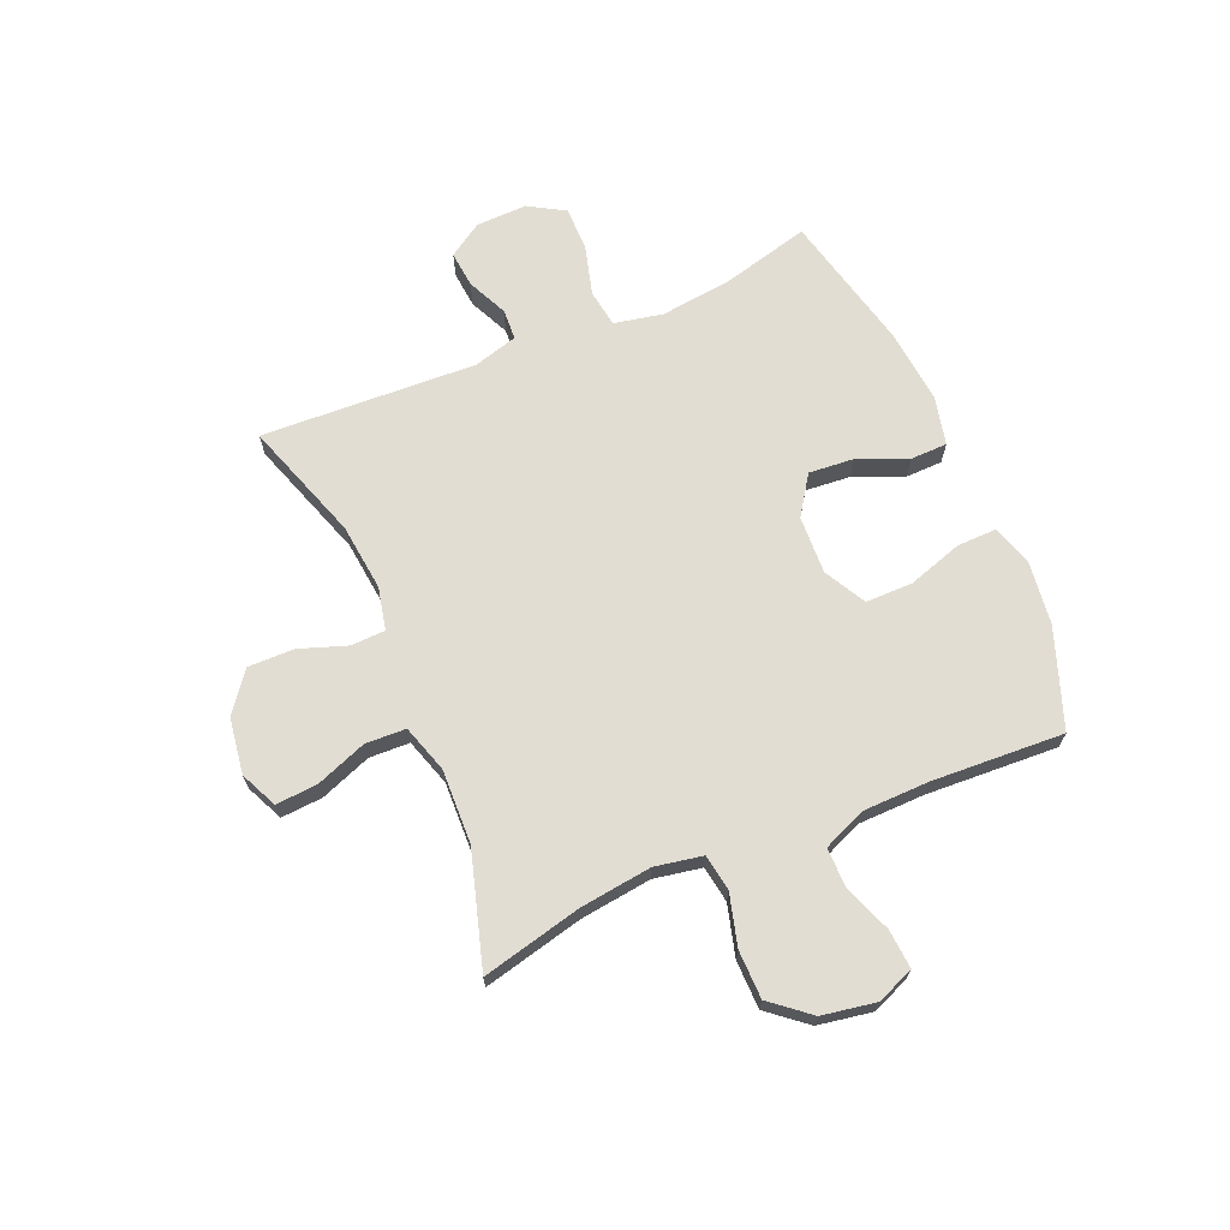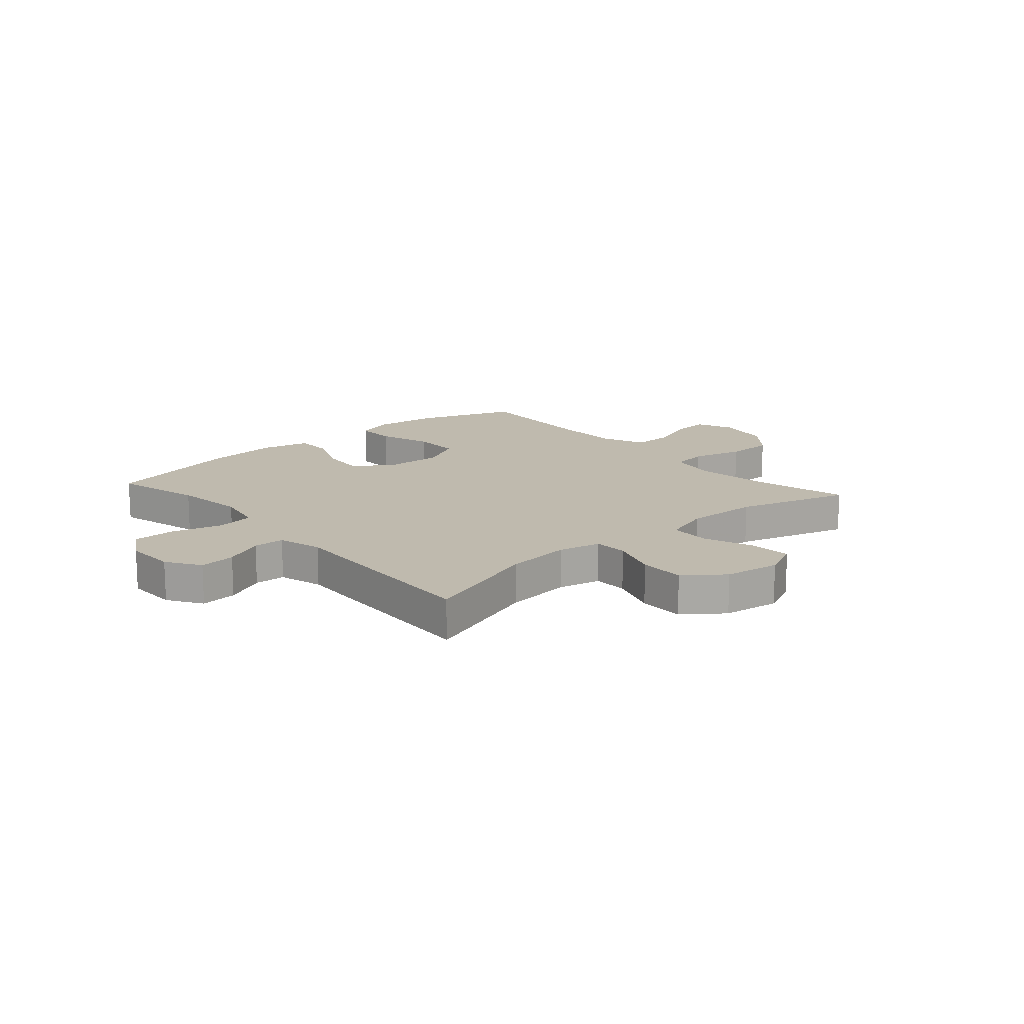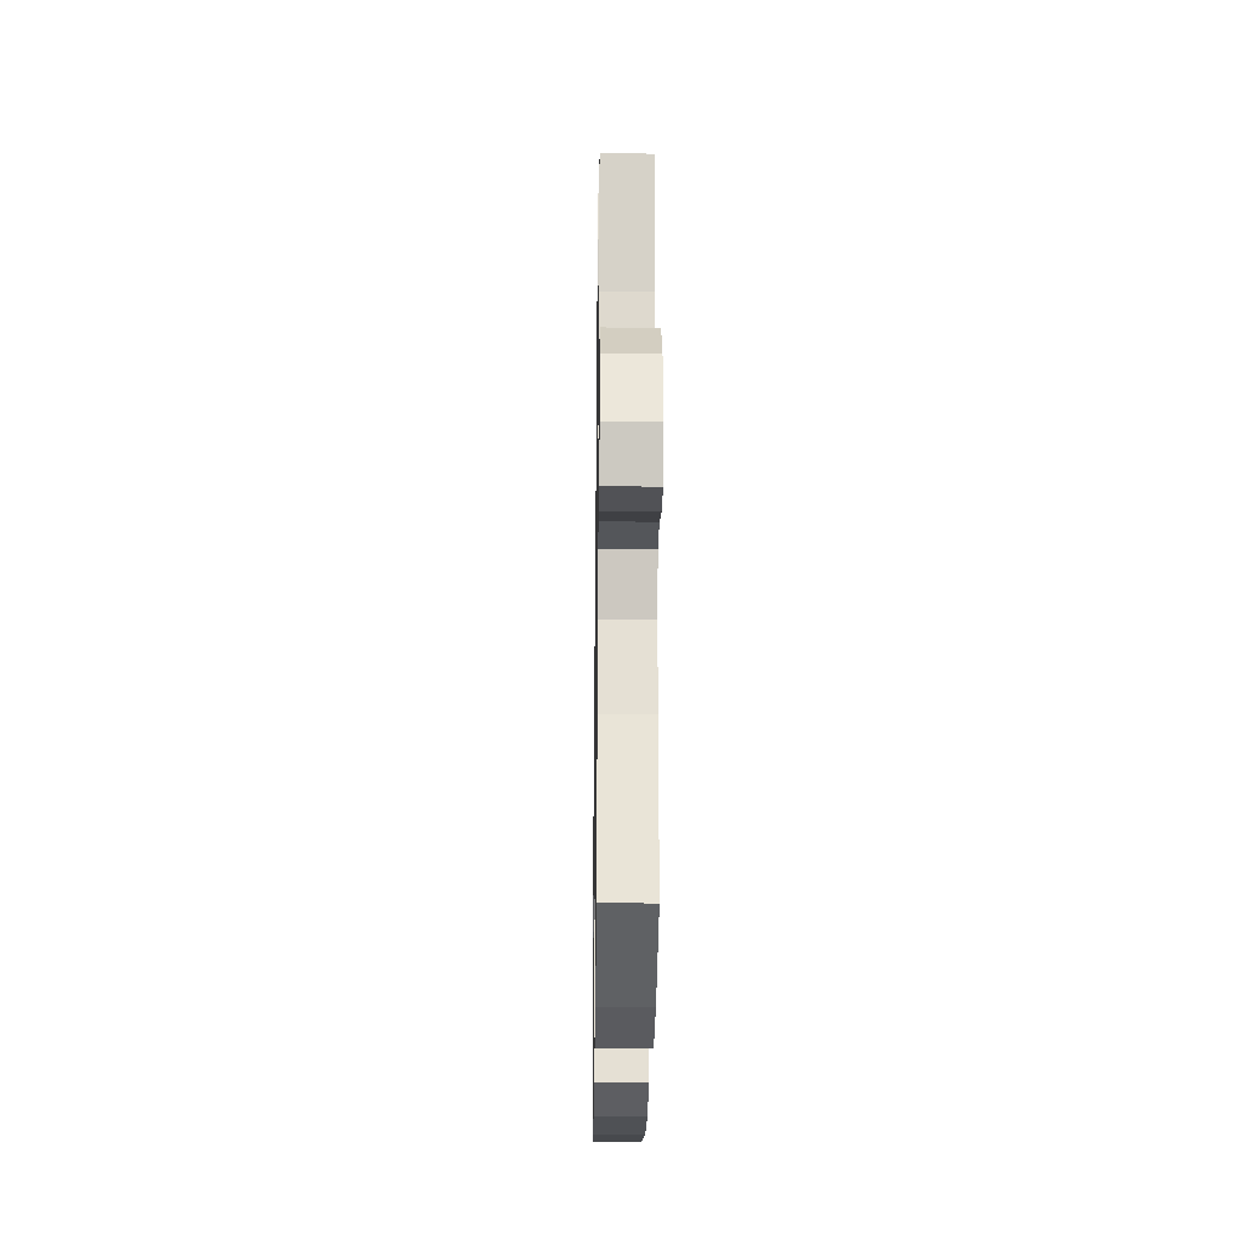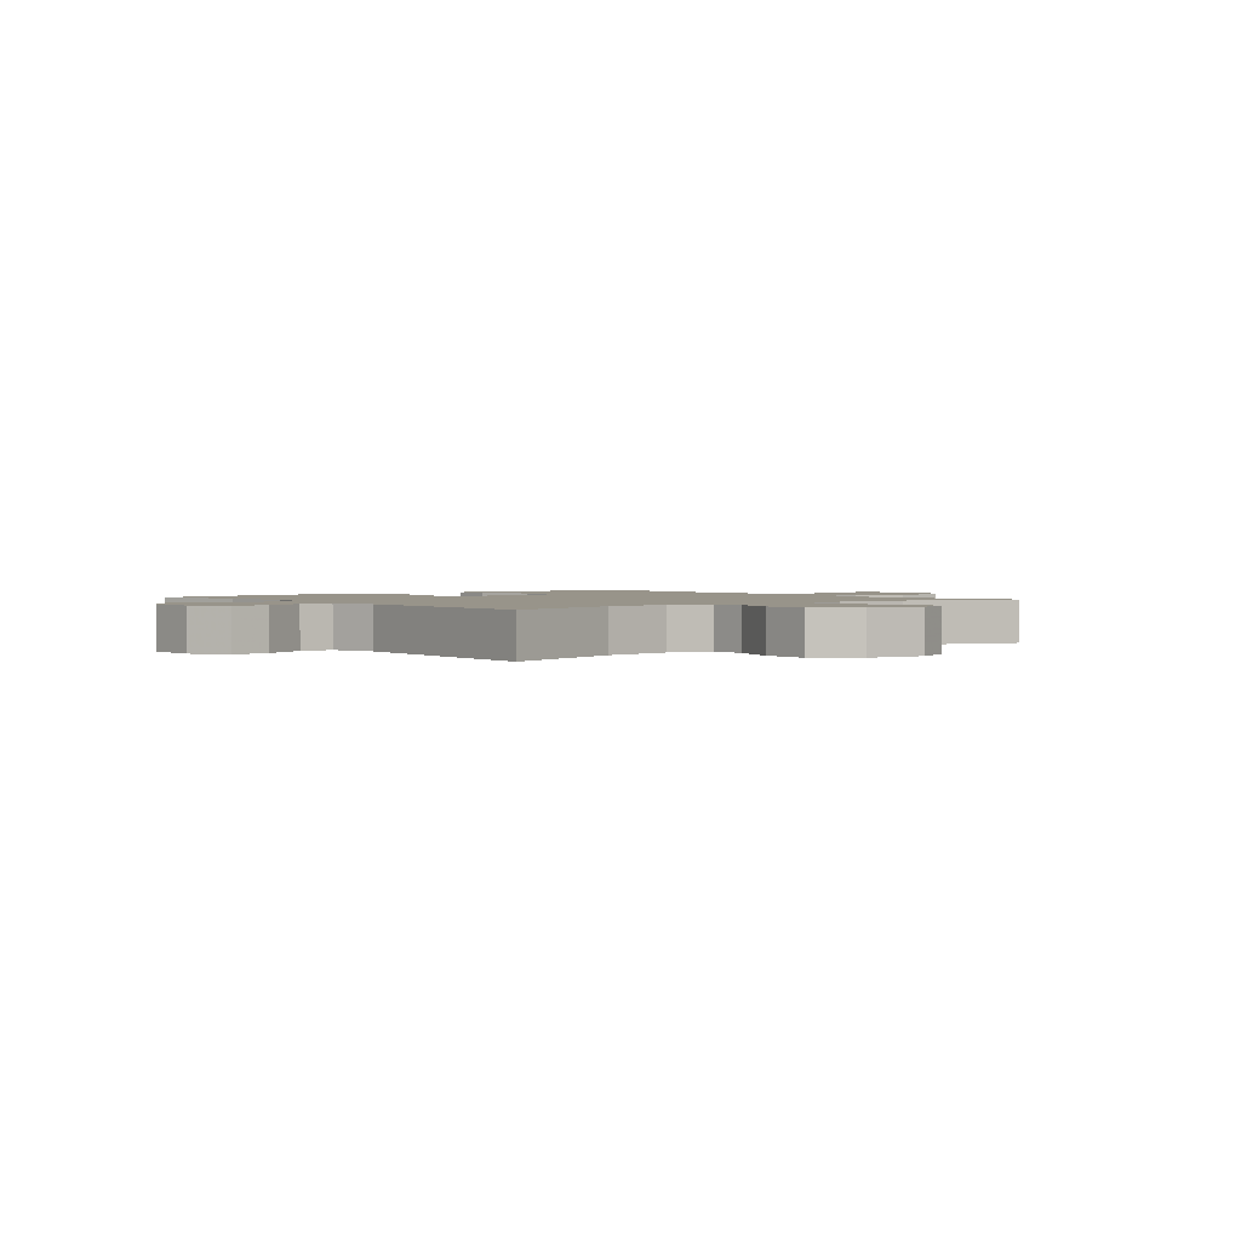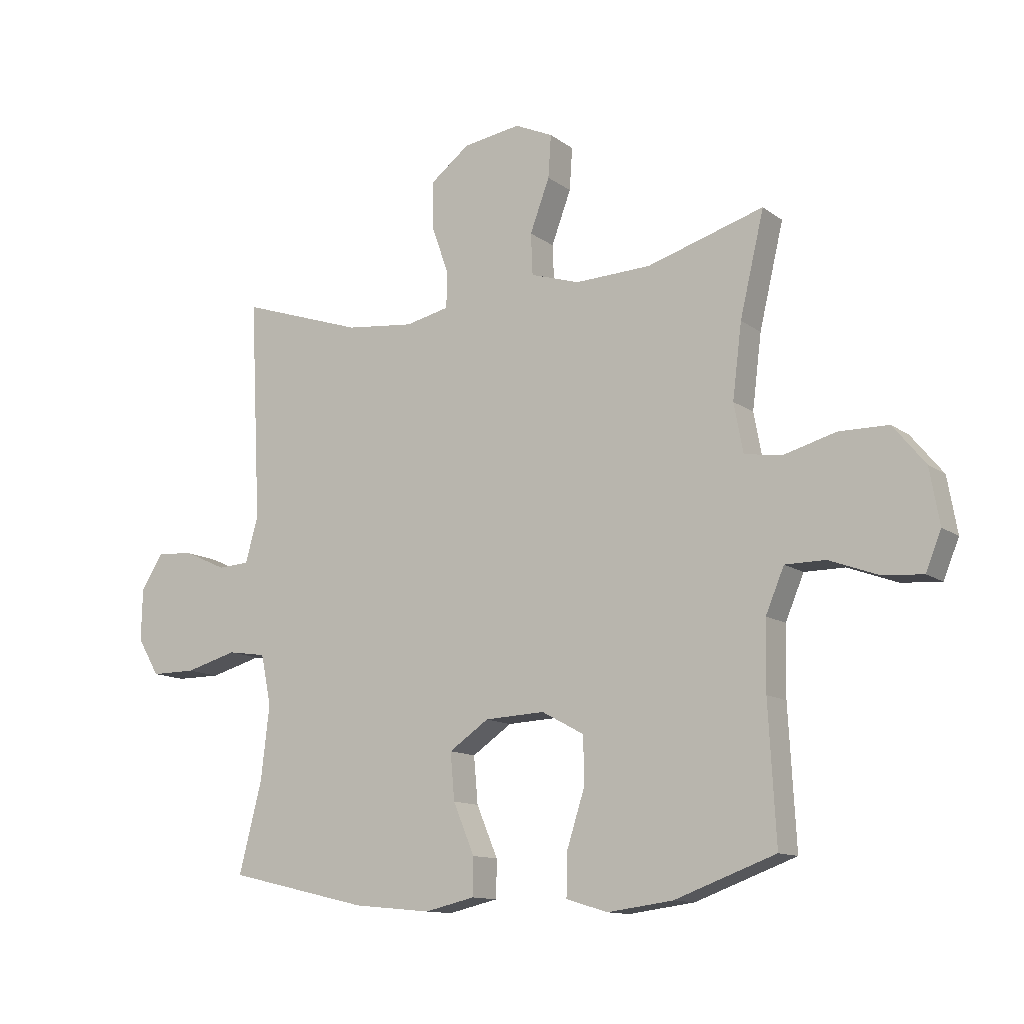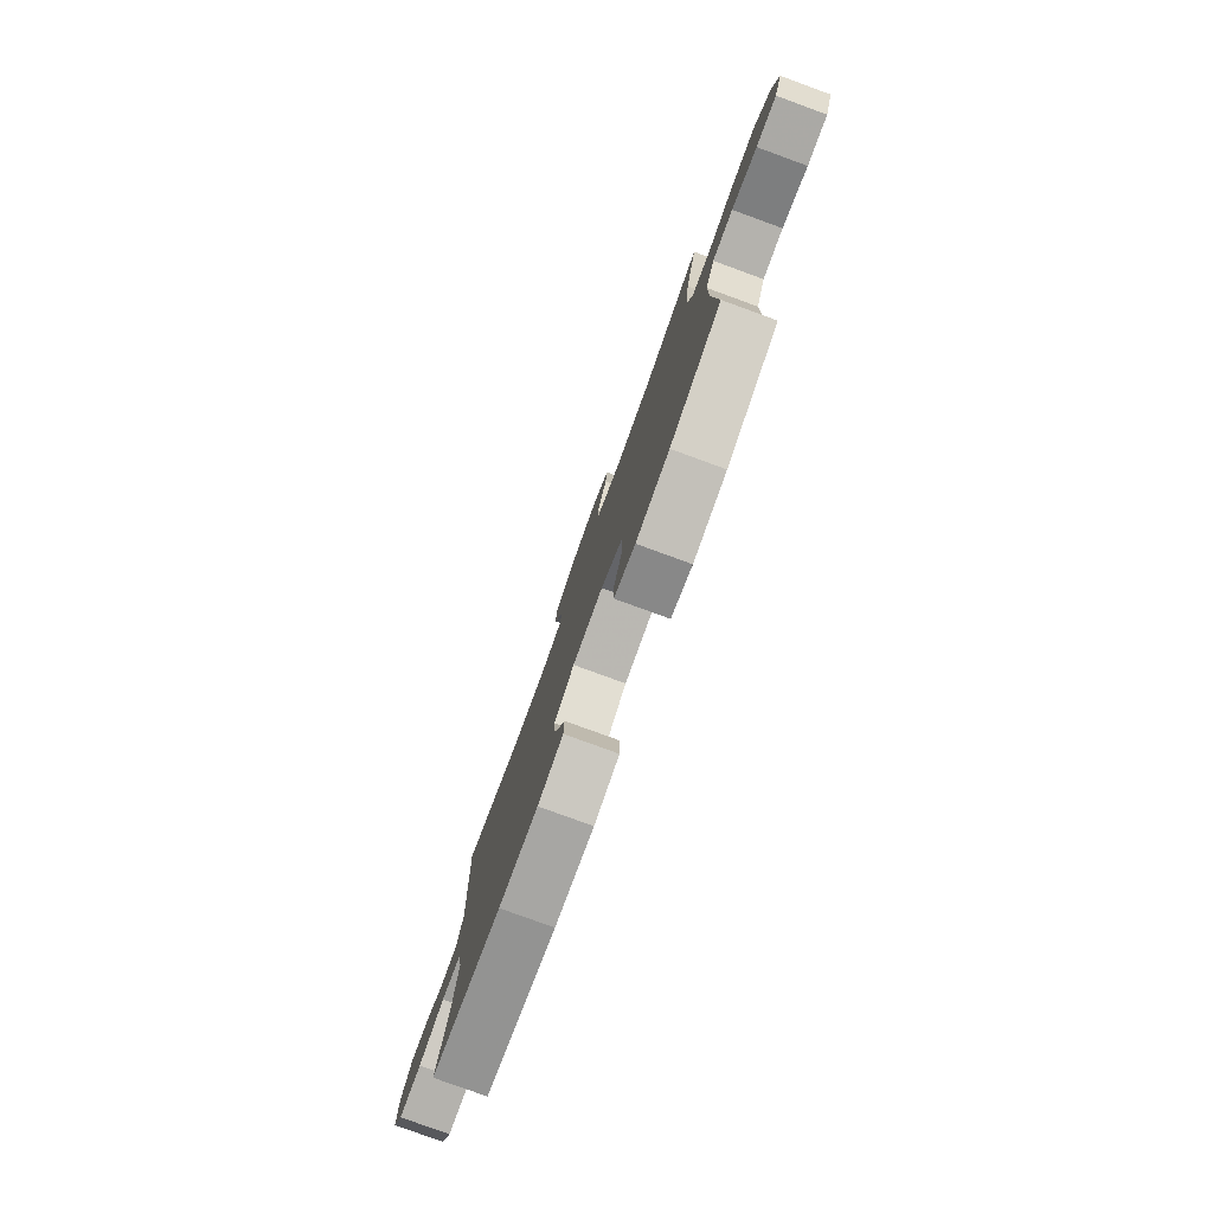
<metadata>
{"format":"obj","ext":"obj","renderer":"f3d","projection":"perspective","resolution":1024,"background":"white","views":[{"elev":68.2,"azim":66.8,"up":"+Y"},{"elev":15.5,"azim":-41.4,"up":"+Y"},{"elev":-25.4,"azim":89.2,"up":"+Z"},{"elev":1.8,"azim":-38.5,"up":"+Y"},{"elev":-12.2,"azim":31.7,"up":"+Z"},{"elev":-79.6,"azim":70.0,"up":"+Z"}]}
</metadata>
<code>
v 0.5 0.07 -0.5
v 0.325 0.07 -0.564
v 0.211 0.07 -0.579
v 0.139 0.07 -0.557
v 0.14 0.07 -0.485
v 0.171 0.07 -0.388
v 0.171 0.07 -0.304
v 0.097 0.07 -0.264
v -0.007 0.07 -0.269
v -0.076 0.07 -0.316
v -0.069 0.07 -0.397
v -0.032 0.07 -0.485
v -0.033 0.07 -0.55
v -0.12 0.07 -0.57
v -0.255 0.07 -0.557
v -0.5 0.07 -0.5
v -0.46 0.07 -0.343
v -0.445 0.07 -0.215
v -0.463 0.07 -0.128
v -0.53 0.07 -0.118
v -0.62 0.07 -0.143
v -0.698 0.07 -0.143
v -0.736 0.07 -0.079
v -0.734 0.07 0.012
v -0.695 0.07 0.073
v -0.63 0.07 0.067
v -0.558 0.07 0.034
v -0.503 0.07 0.037
v -0.481 0.07 0.116
v -0.5 0.07 0.5
v -0.285 0.07 0.428
v -0.166 0.07 0.415
v -0.09 0.07 0.432
v -0.088 0.07 0.493
v -0.118 0.07 0.578
v -0.119 0.07 0.66
v -0.05 0.07 0.713
v 0.05 0.07 0.728
v 0.116 0.07 0.698
v 0.111 0.07 0.624
v 0.077 0.07 0.533
v 0.08 0.07 0.461
v 0.165 0.07 0.434
v 0.297 0.07 0.439
v 0.5 0.07 0.5
v 0.458 0.07 0.322
v 0.442 0.07 0.194
v 0.458 0.07 0.109
v 0.523 0.07 0.099
v 0.614 0.07 0.124
v 0.7 0.07 0.123
v 0.756 0.07 0.055
v 0.773 0.07 -0.041
v 0.746 0.07 -0.107
v 0.677 0.07 -0.102
v 0.591 0.07 -0.07
v 0.521 0.07 -0.07
v 0.489 0.07 -0.146
v 0.487 0.07 -0.265
v 0.5 0 -0.5
v 0.325 0 -0.564
v 0.211 0 -0.579
v 0.139 0 -0.557
v 0.14 0 -0.485
v 0.171 0 -0.388
v 0.171 0 -0.304
v 0.097 0 -0.264
v -0.007 0 -0.269
v -0.076 0 -0.316
v -0.069 0 -0.397
v -0.032 0 -0.485
v -0.033 0 -0.55
v -0.12 0 -0.57
v -0.255 0 -0.557
v -0.5 0 -0.5
v -0.46 0 -0.343
v -0.445 0 -0.215
v -0.463 0 -0.128
v -0.53 0 -0.118
v -0.62 0 -0.143
v -0.698 0 -0.143
v -0.736 0 -0.079
v -0.734 0 0.012
v -0.695 0 0.073
v -0.63 0 0.067
v -0.558 0 0.034
v -0.503 0 0.037
v -0.481 0 0.116
v -0.5 0 0.5
v -0.285 0 0.428
v -0.166 0 0.415
v -0.09 0 0.432
v -0.088 0 0.493
v -0.118 0 0.578
v -0.119 0 0.66
v -0.05 0 0.713
v 0.05 0 0.728
v 0.116 0 0.698
v 0.111 0 0.624
v 0.077 0 0.533
v 0.08 0 0.461
v 0.165 0 0.434
v 0.297 0 0.439
v 0.5 0 0.5
v 0.458 0 0.322
v 0.442 0 0.194
v 0.458 0 0.109
v 0.523 0 0.099
v 0.614 0 0.124
v 0.7 0 0.123
v 0.756 0 0.055
v 0.773 0 -0.041
v 0.746 0 -0.107
v 0.677 0 -0.102
v 0.591 0 -0.07
v 0.521 0 -0.07
v 0.489 0 -0.146
v 0.487 0 -0.265
f 53 54 55 56
f 53 56 57
f 52 53 57
f 49 50 51 52
f 48 49 52 57
f 44 45 46
f 43 44 46 47
f 42 43 47 48
f 38 39 40 41
f 38 41 42
f 37 38 42
f 34 35 36 37
f 33 34 37 42
f 32 33 42 48
f 29 30 31
f 28 29 31 32
f 24 25 26 27
f 24 27 28
f 23 24 28
f 20 21 22 23
f 19 20 23 28
f 14 15 16 17
f 14 17 18
f 11 12 13 14
f 10 11 14 18
f 9 10 18 19
f 3 4 5 6
f 3 6 7
f 59 1 2 3
f 58 59 3 7
f 8 9 19 28
f 8 28 32 48
f 48 57 58
f 7 8 48 58
f 115 114 113 112
f 116 115 112
f 116 112 111
f 111 110 109 108
f 116 111 108 107
f 105 104 103
f 106 105 103 102
f 107 106 102 101
f 100 99 98 97
f 101 100 97
f 101 97 96
f 96 95 94 93
f 101 96 93 92
f 107 101 92 91
f 90 89 88
f 91 90 88 87
f 86 85 84 83
f 87 86 83
f 87 83 82
f 82 81 80 79
f 87 82 79 78
f 76 75 74 73
f 77 76 73
f 73 72 71 70
f 77 73 70 69
f 78 77 69 68
f 65 64 63 62
f 66 65 62
f 62 61 60 118
f 66 62 118 117
f 87 78 68 67
f 107 91 87 67
f 117 116 107
f 117 107 67 66
f 1 60 61 2
f 2 61 62 3
f 3 62 63 4
f 4 63 64 5
f 5 64 65 6
f 6 65 66 7
f 7 66 67 8
f 8 67 68 9
f 9 68 69 10
f 10 69 70 11
f 11 70 71 12
f 12 71 72 13
f 13 72 73 14
f 14 73 74 15
f 15 74 75 16
f 16 75 76 17
f 17 76 77 18
f 18 77 78 19
f 19 78 79 20
f 20 79 80 21
f 21 80 81 22
f 22 81 82 23
f 23 82 83 24
f 24 83 84 25
f 25 84 85 26
f 26 85 86 27
f 27 86 87 28
f 28 87 88 29
f 29 88 89 30
f 30 89 90 31
f 31 90 91 32
f 32 91 92 33
f 33 92 93 34
f 34 93 94 35
f 35 94 95 36
f 36 95 96 37
f 37 96 97 38
f 38 97 98 39
f 39 98 99 40
f 40 99 100 41
f 41 100 101 42
f 42 101 102 43
f 43 102 103 44
f 44 103 104 45
f 45 104 105 46
f 46 105 106 47
f 47 106 107 48
f 48 107 108 49
f 49 108 109 50
f 50 109 110 51
f 51 110 111 52
f 52 111 112 53
f 53 112 113 54
f 54 113 114 55
f 55 114 115 56
f 56 115 116 57
f 57 116 117 58
f 58 117 118 59
f 59 118 60 1

</code>
